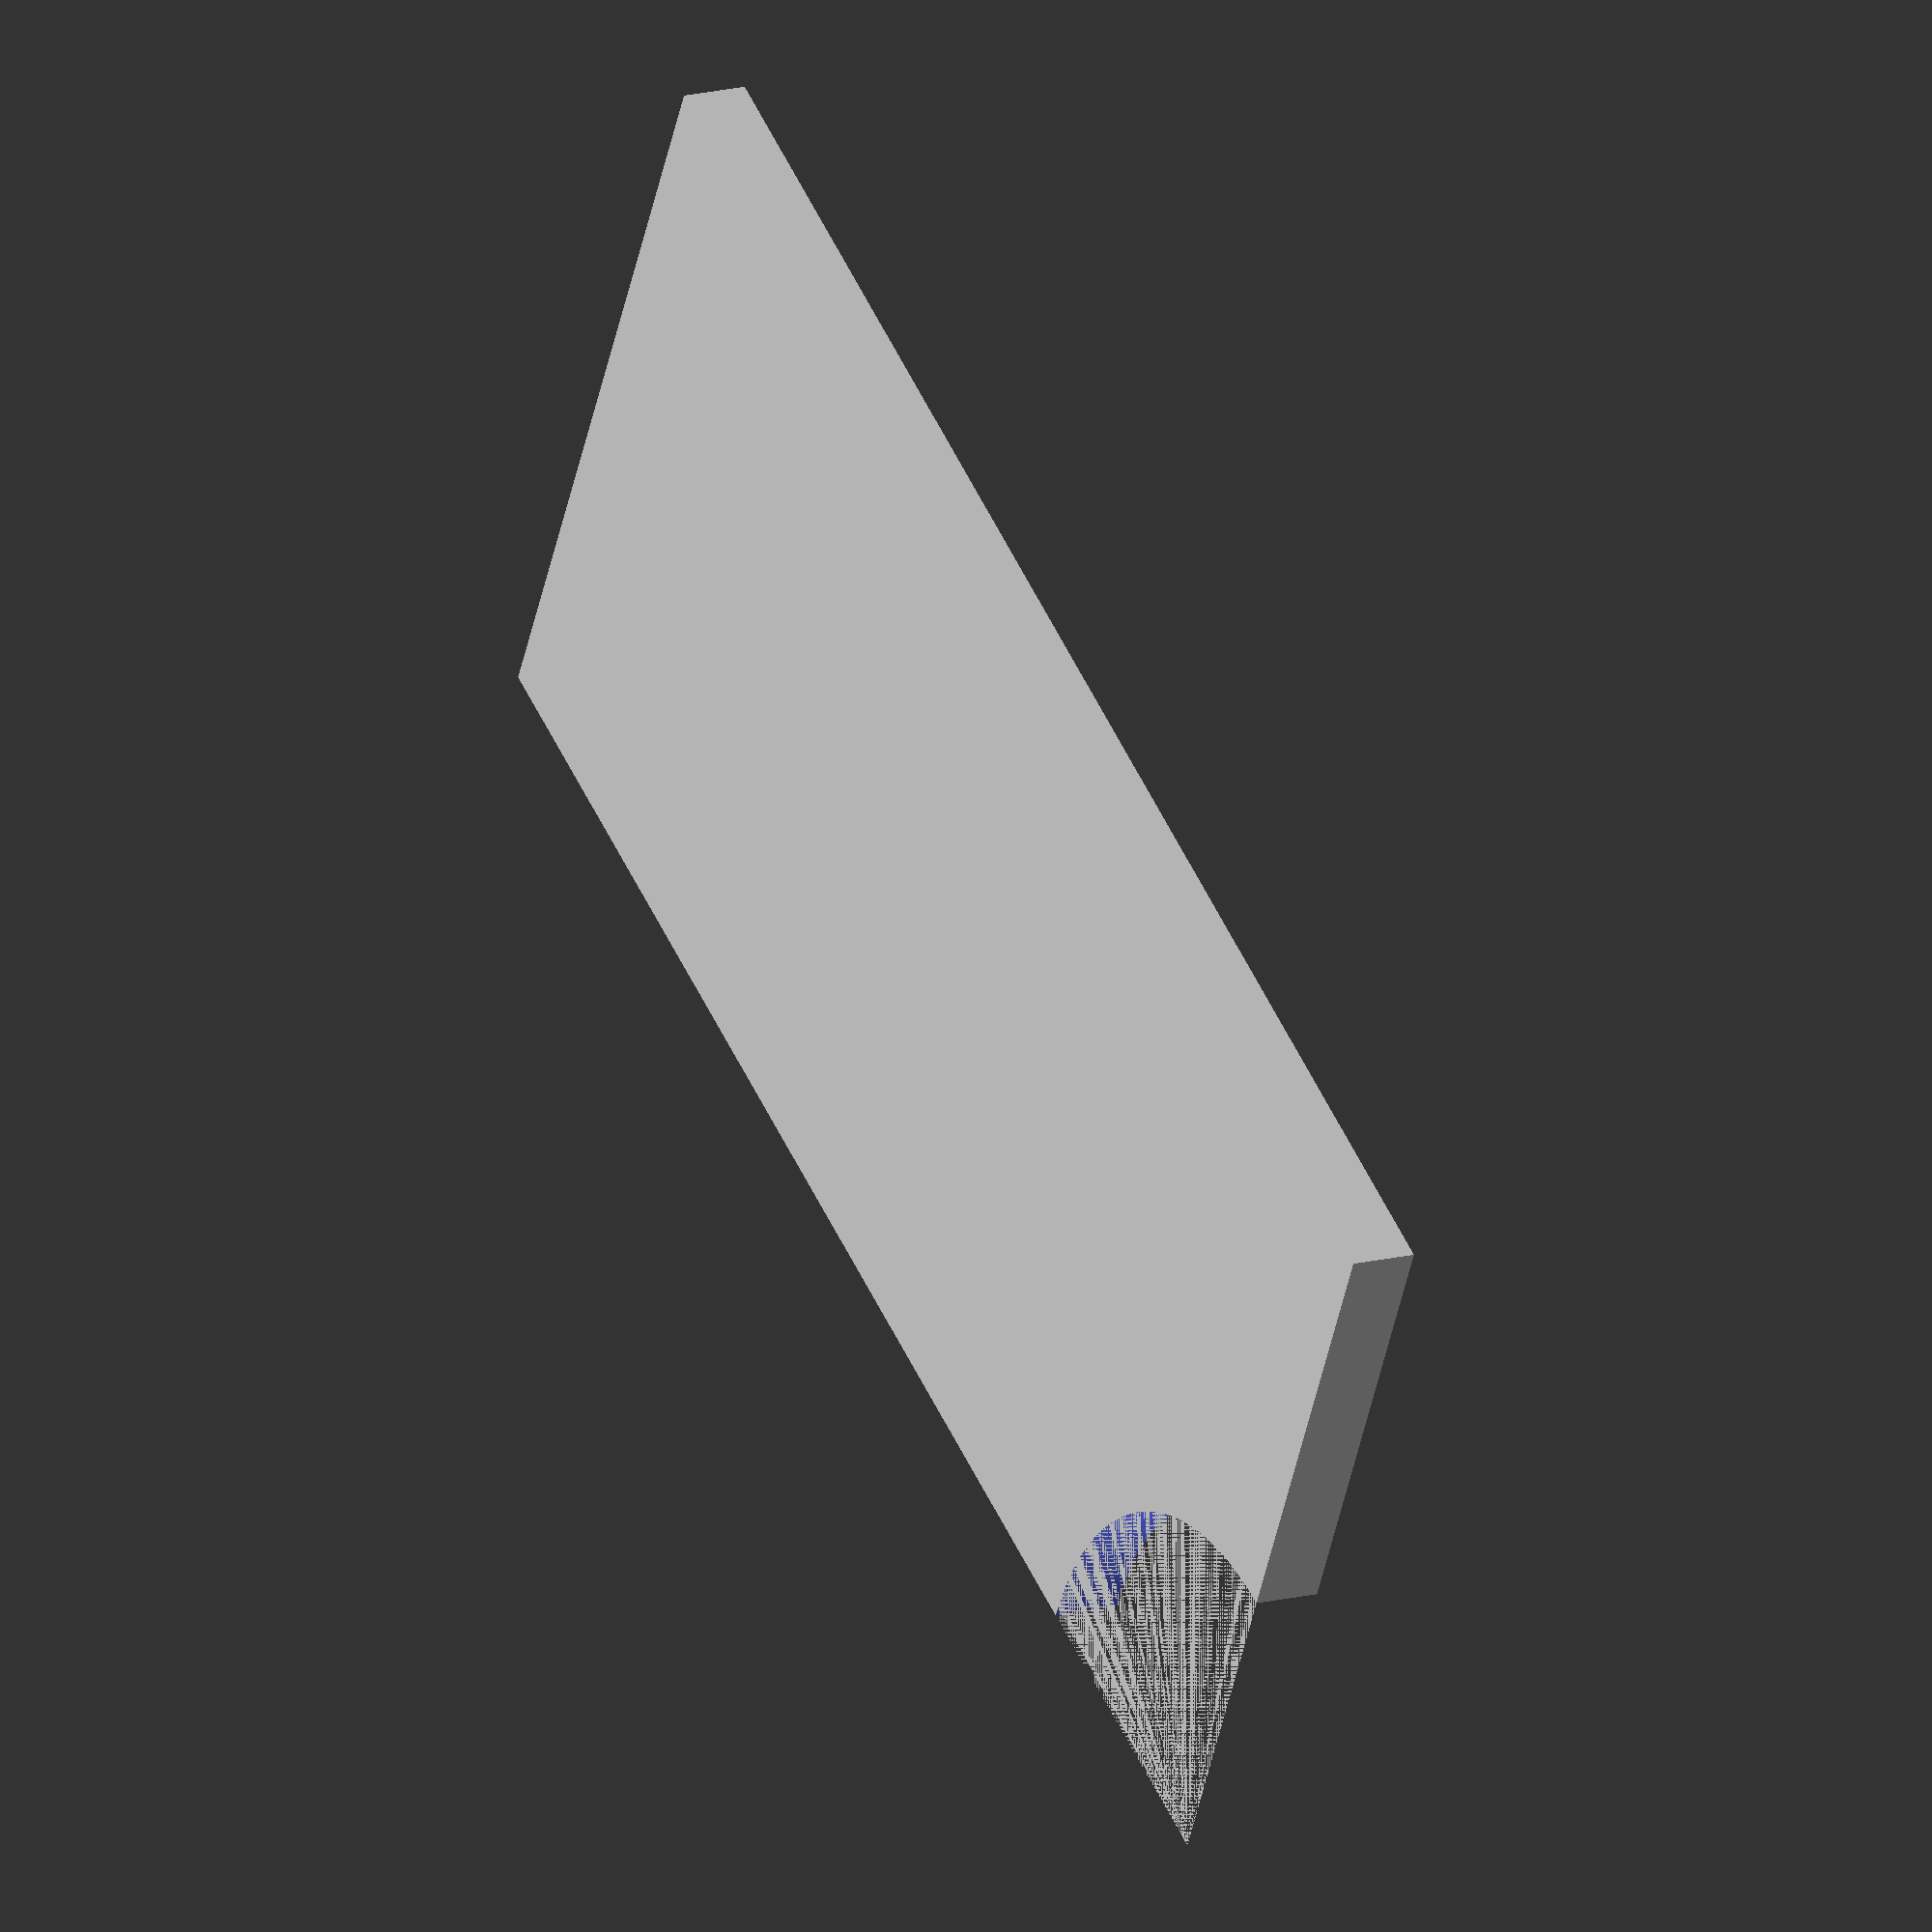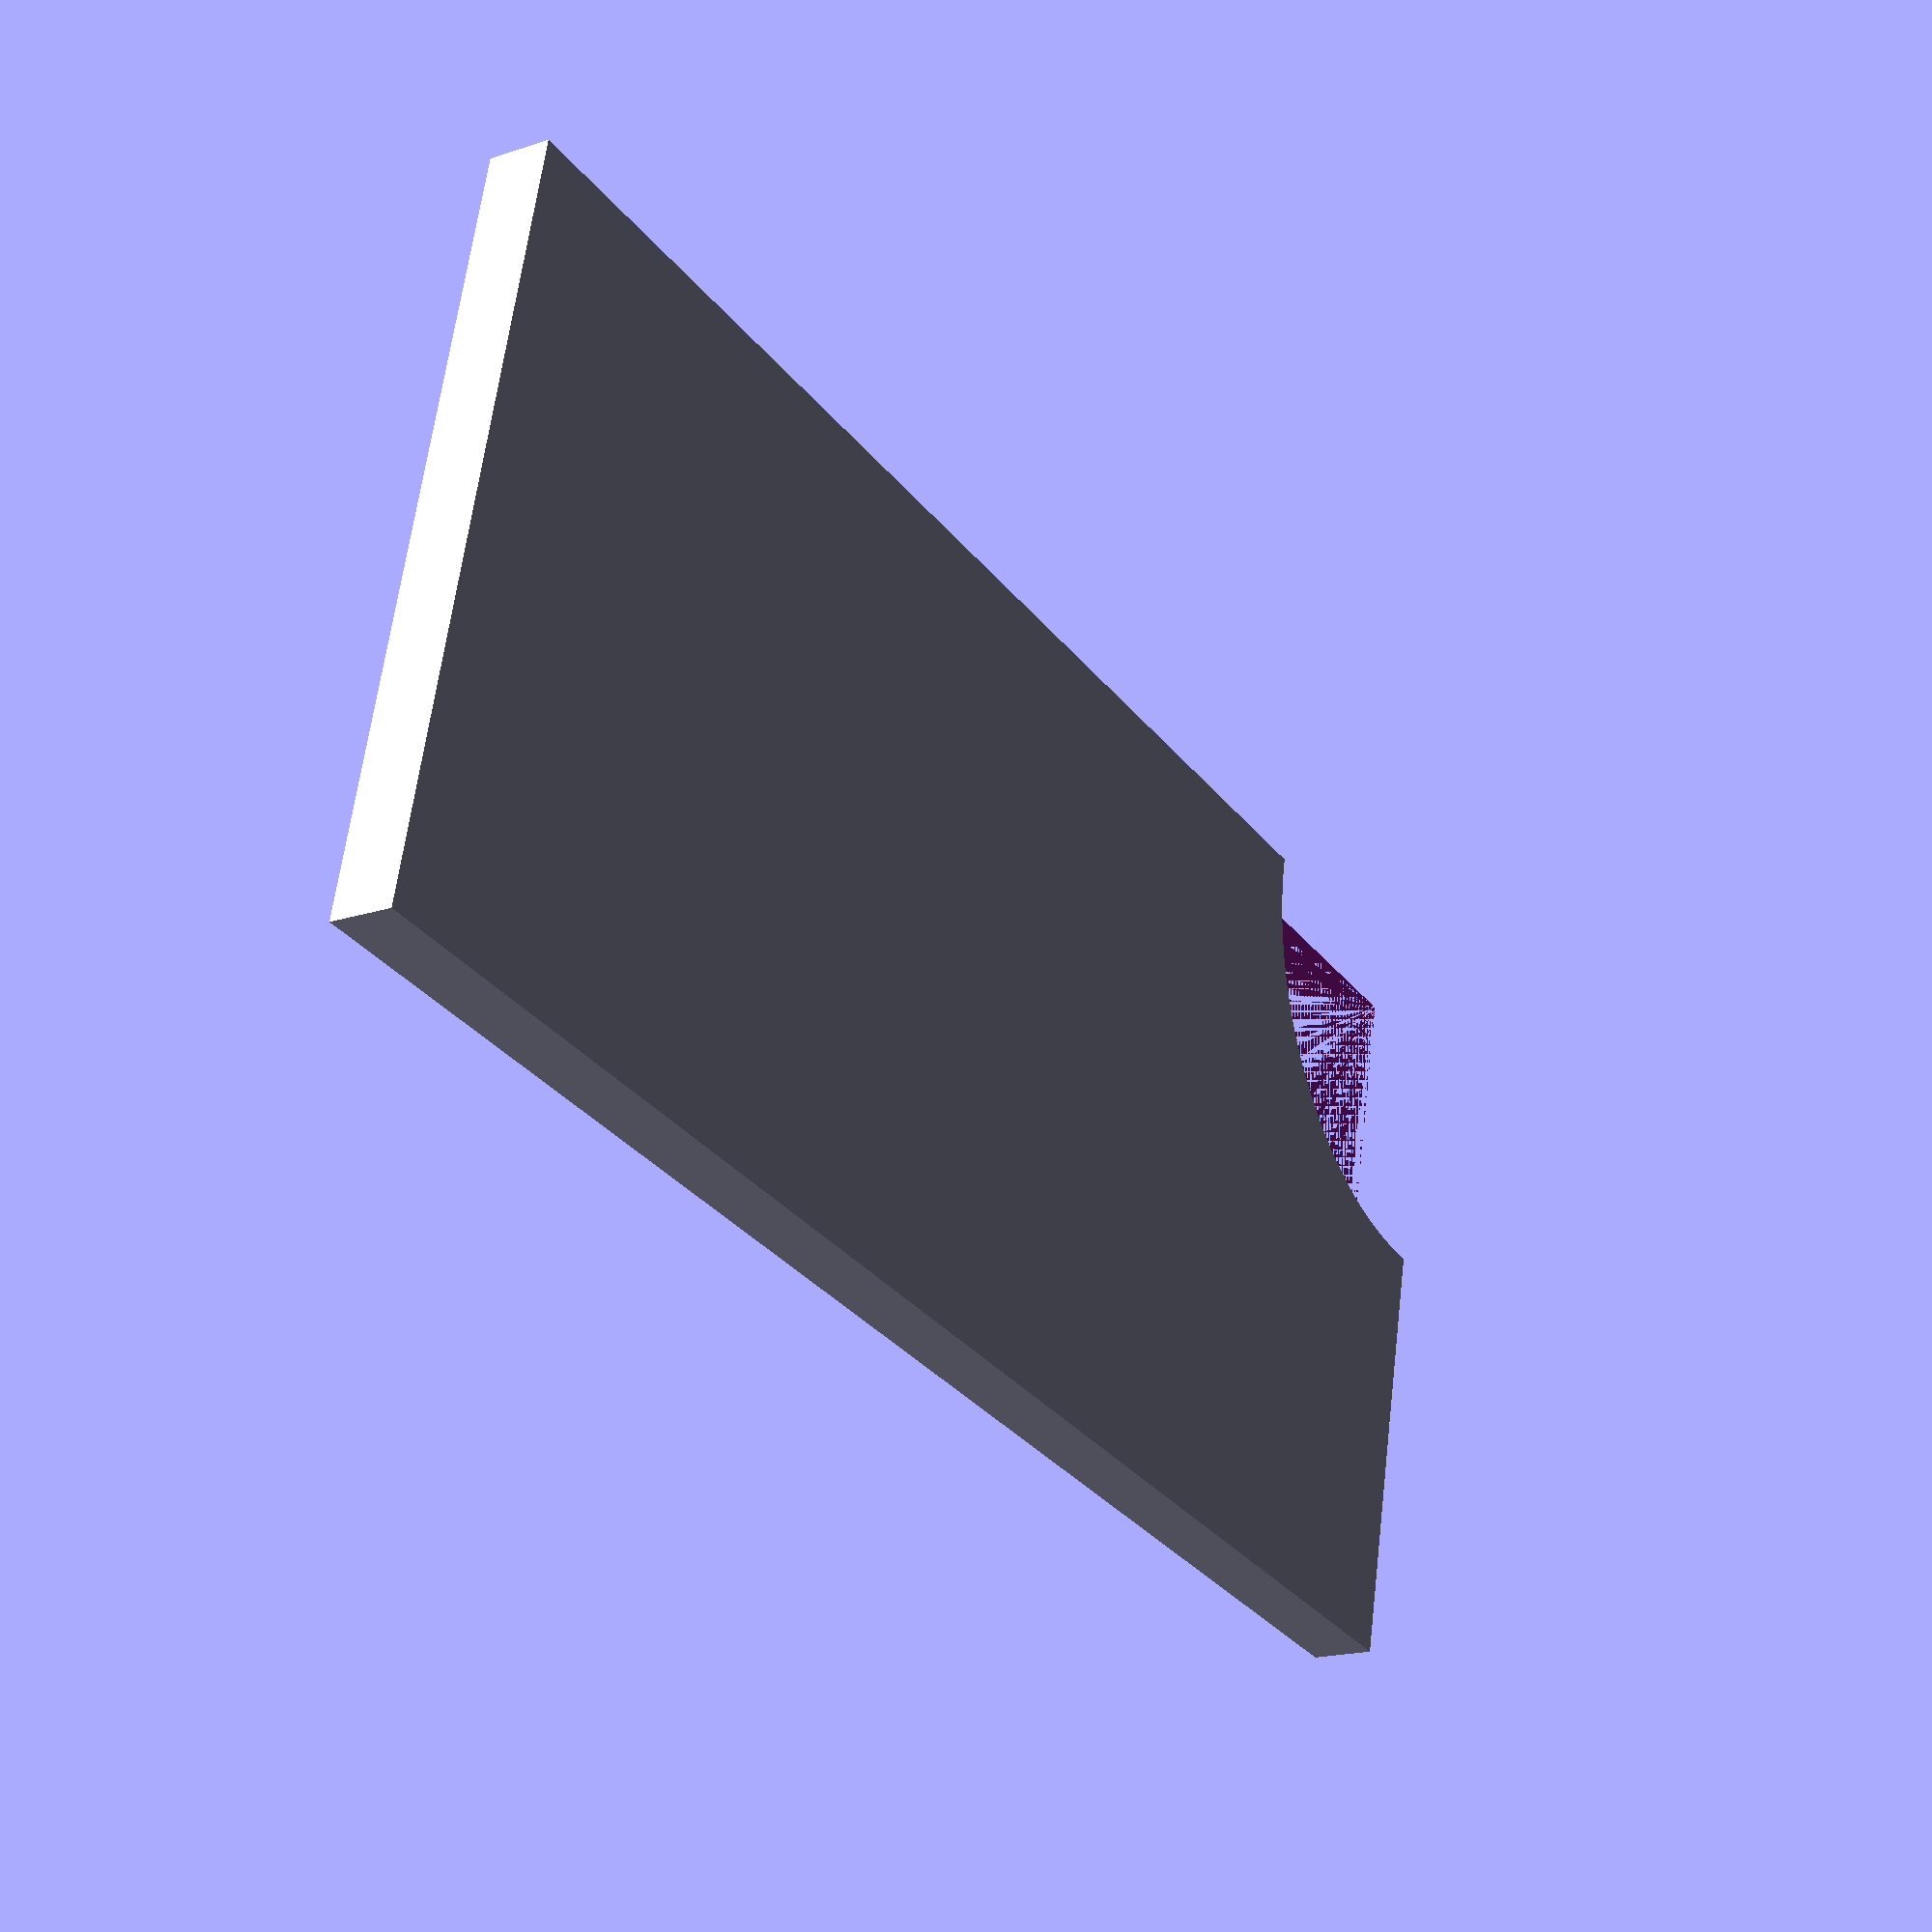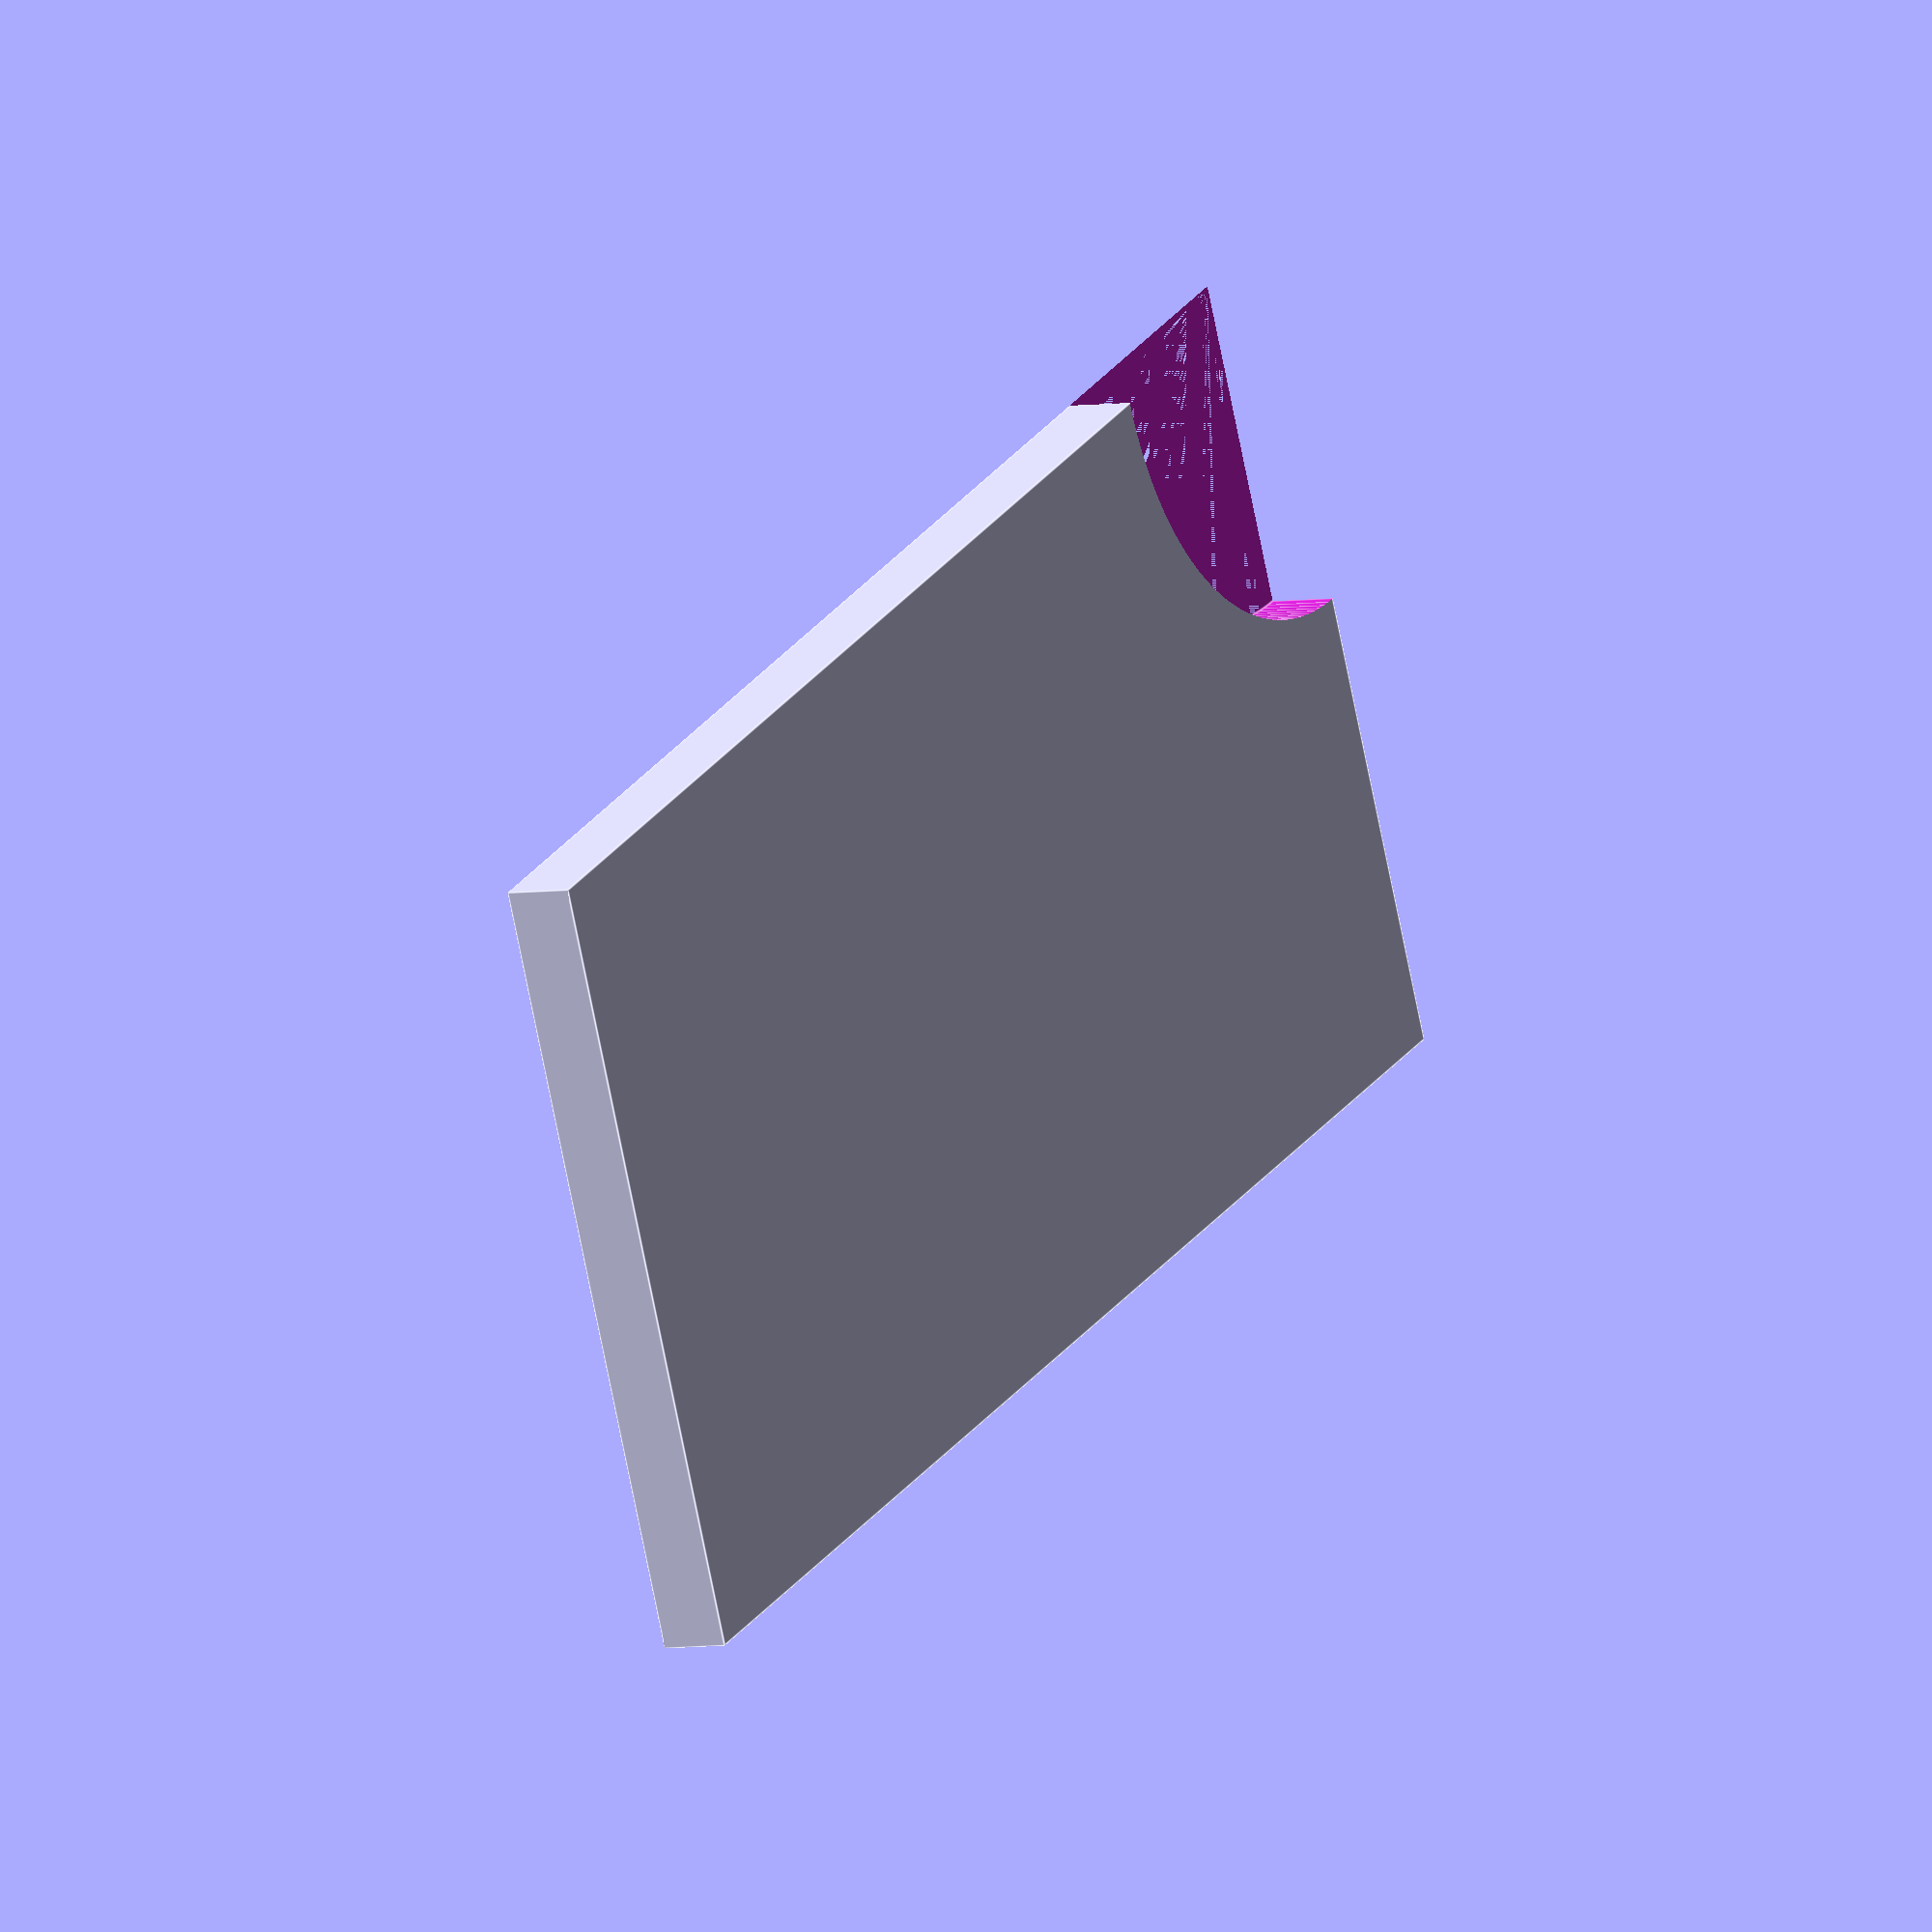
<openscad>
/*
Created By Andrew Kent - SantaBunny
Built on - 11/21/2021

v1 - 11/16/2021



					  _.-''''''-._
				  _.-'			  '-.
				.'				  _  '-
			   /				-' '-_ '_
			  /			        \     '8888     
			 /					 \    888888
			/					  \    8888
		   /					   \	
		  /						    \
		 /						     \  
		/						      \  
   ____/__  ______  ______  ______  ___\___
  /       \/      \/      \/      \/       \
 /										    \
|										     |
 \										    /
  \										   /
   \______/\______/\______/\______/\______/


Post-Fixes
------------------
D = diameter
I = Inner
L = Length
M = Milimeters
O = Outer
R = Radius
W = Width


*/

Laser_OD = 0.362; // inches
Laser_ID = 0.320; // inches
Laser_wireside_ID = 0.295; // inches
Laser_H = 0.160; // inches

/////////////////////////////////////////

Radius_Fragments = 200;
MM_scalar = 25.4;

spacer = 0.4;

Laser_ODM = Laser_OD * MM_scalar;
Laser_wireside_IDM = Laser_wireside_ID * MM_scalar;
Laser_HM = Laser_H * MM_scalar;
Tab_size_M = 0.86;

box_size = 25.4; // 12 min // 25.4 - big enough for camera PBC
laser_box = 12;
//////////////////////

box_thicknesss = 24; // 6

back_thickness = box_thicknesss - Laser_HM - 4;

// Use module like this
Laser_Module(box_size, laser_box, box_thickness);

module Laser_Module(box_size, laser_box, box_thickness ) {
//main body
	difference() {
		cube($fn = Radius_Fragments, [box_size, laser_box, box_thickness],0);
		translate([box_size / 2,laser_box / 2, box_thickness - 6.1]) {
			// Top Hole
			translate([0,0,2.1])
				cylinder($fn = Radius_Fragments,Laser_HM, Laser_ODM / 2 + spacer, Laser_ODM / 2 + spacer, 0);
			// Shelf
			translate([0,0,(-box_thickness + 6) + (box_thickness - Laser_HM)-4.01])
			cylinder($fn = Radius_Fragments, box_thickness - back_thickness - Laser_HM+2.1, Laser_ODM / 2 + spacer, Laser_wireside_IDM / 3 + spacer, 0);
			// Back Hole
			translate([0,0,-box_thickness + 6])
				cylinder($fn = Radius_Fragments, back_thickness, Laser_ODM / 2 + spacer, Laser_ODM / 2 + spacer, 0);
			// Tab Cut
			translate([(-Tab_size_M - spacer)/2,-(Laser_ODM / 2) - 1.1 -spacer,2.1])
				cube($fn = Radius_Fragments, [Tab_size_M + spacer,1.1+spacer,Laser_HM],0);
		};
	};
};



</openscad>
<views>
elev=162.5 azim=152.3 roll=296.2 proj=o view=wireframe
elev=18.0 azim=192.7 roll=303.2 proj=p view=solid
elev=5.2 azim=154.6 roll=296.9 proj=o view=edges
</views>
